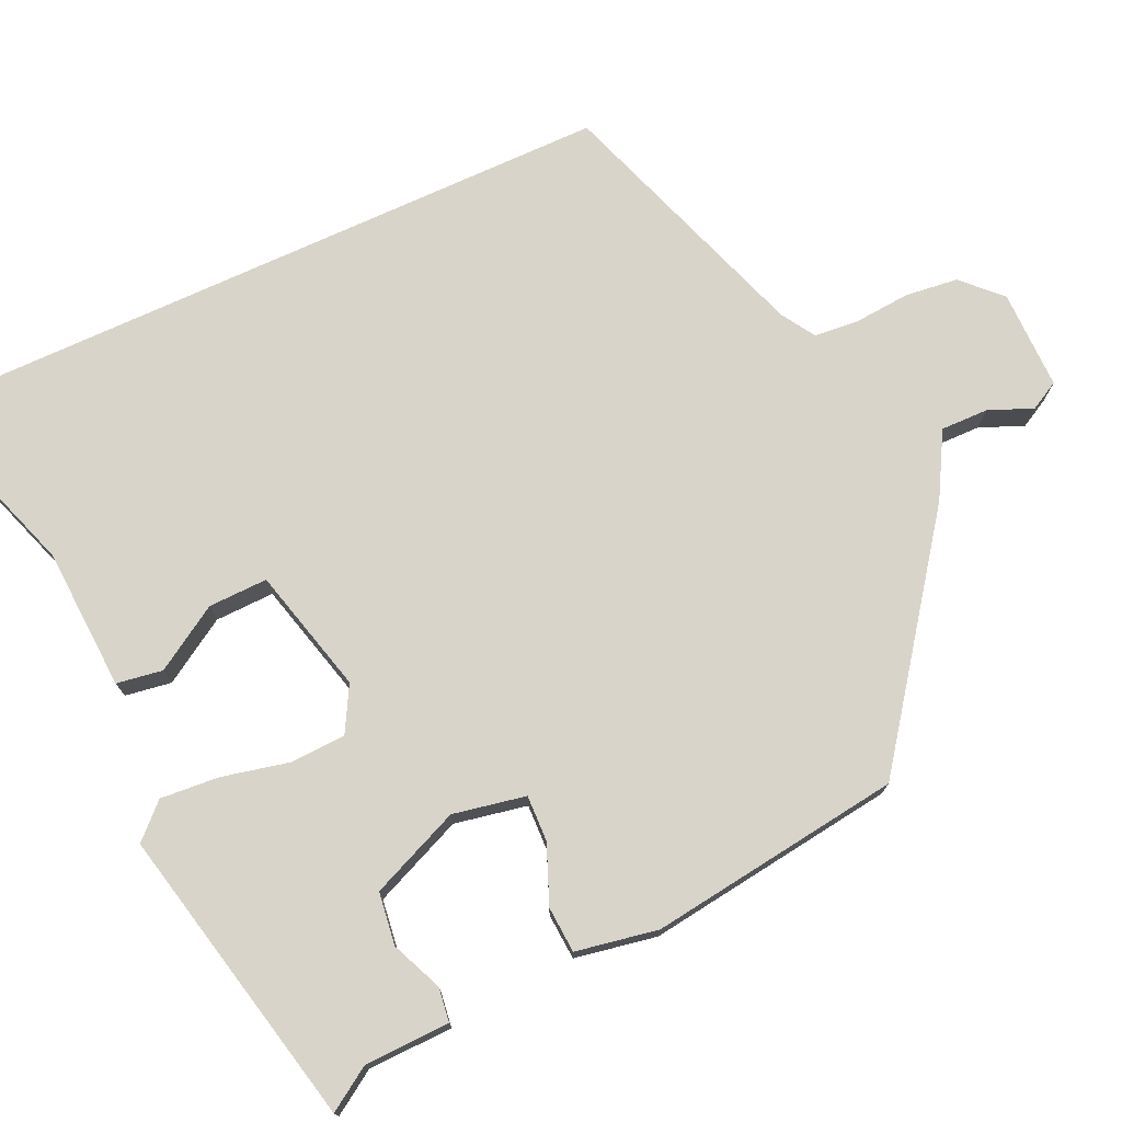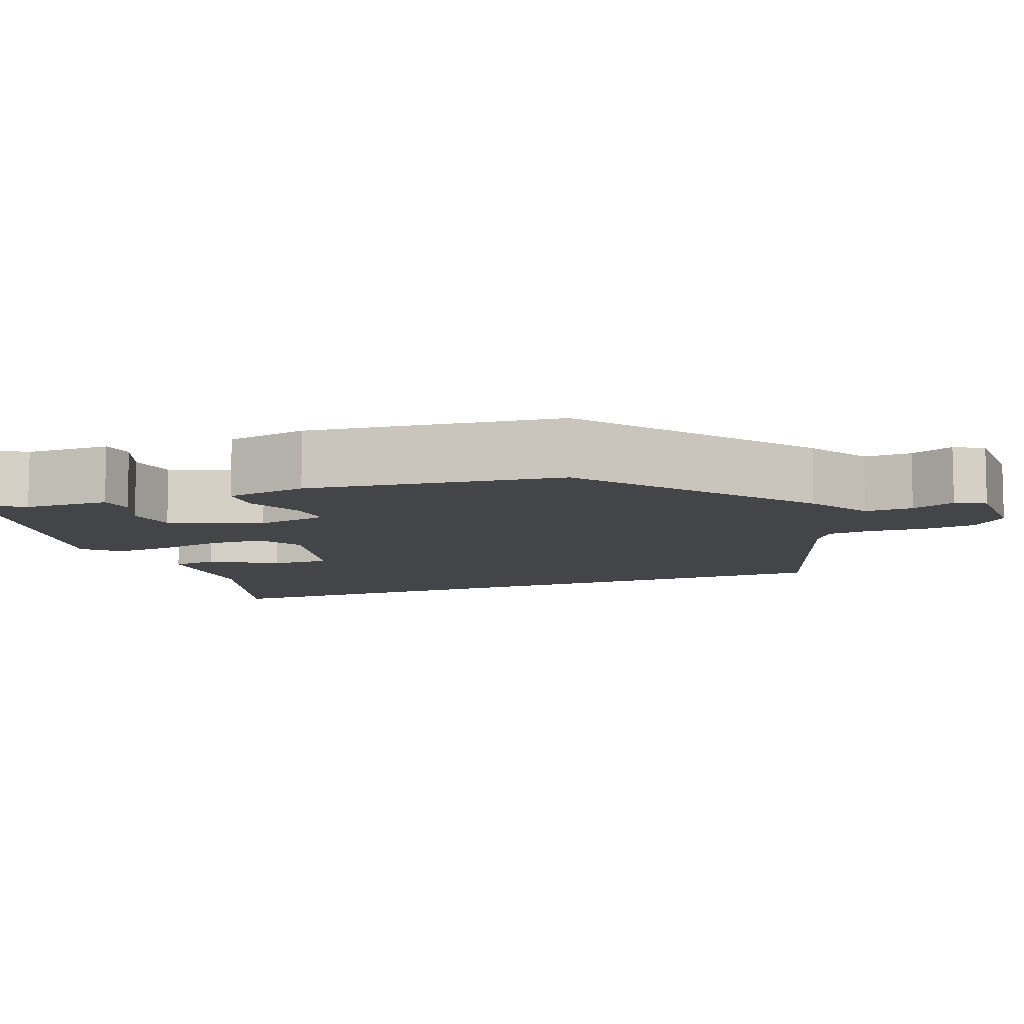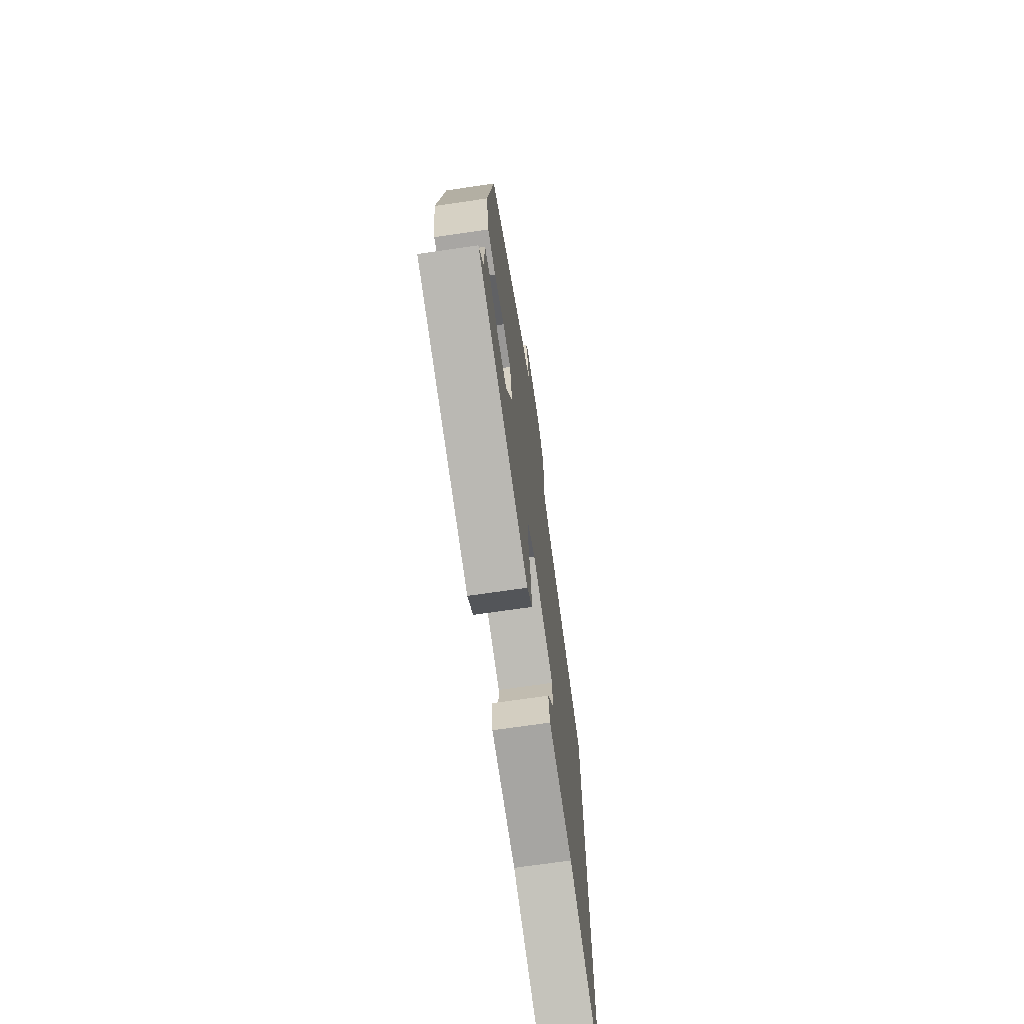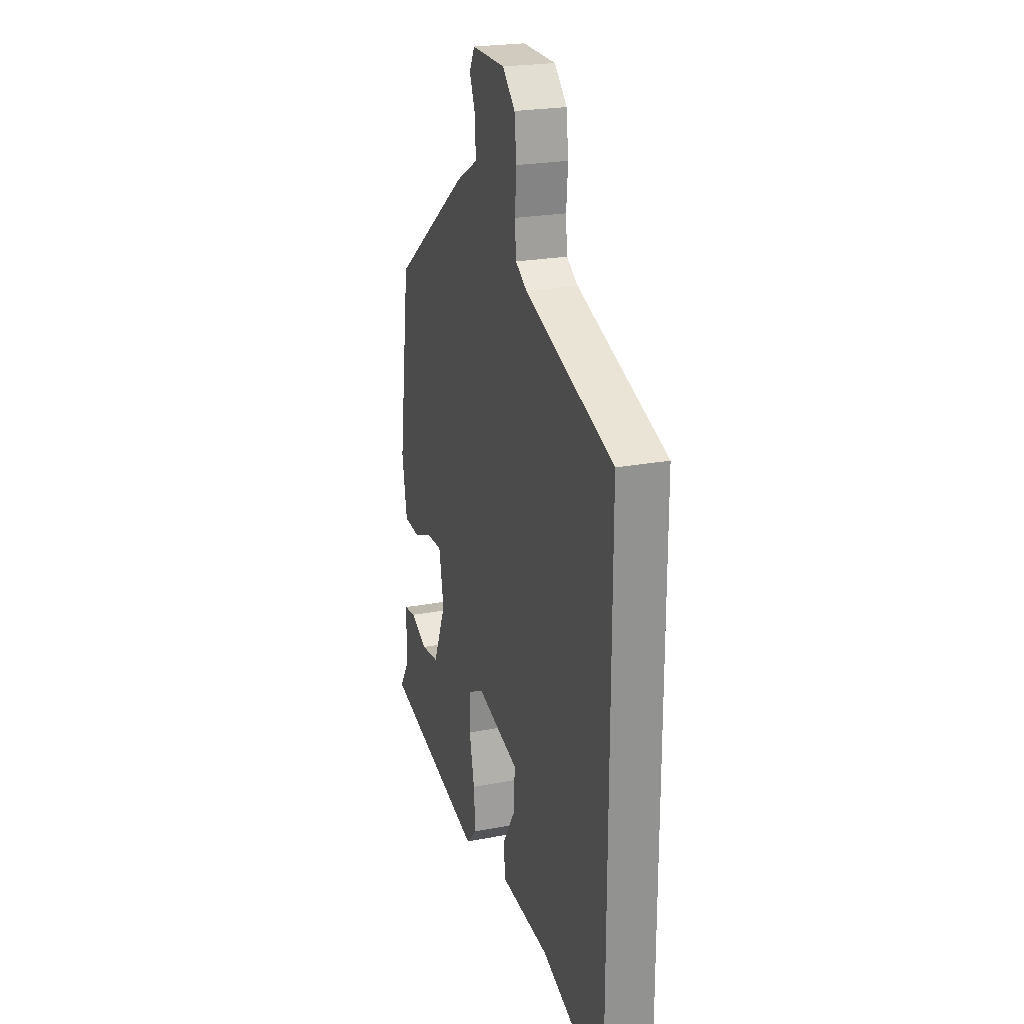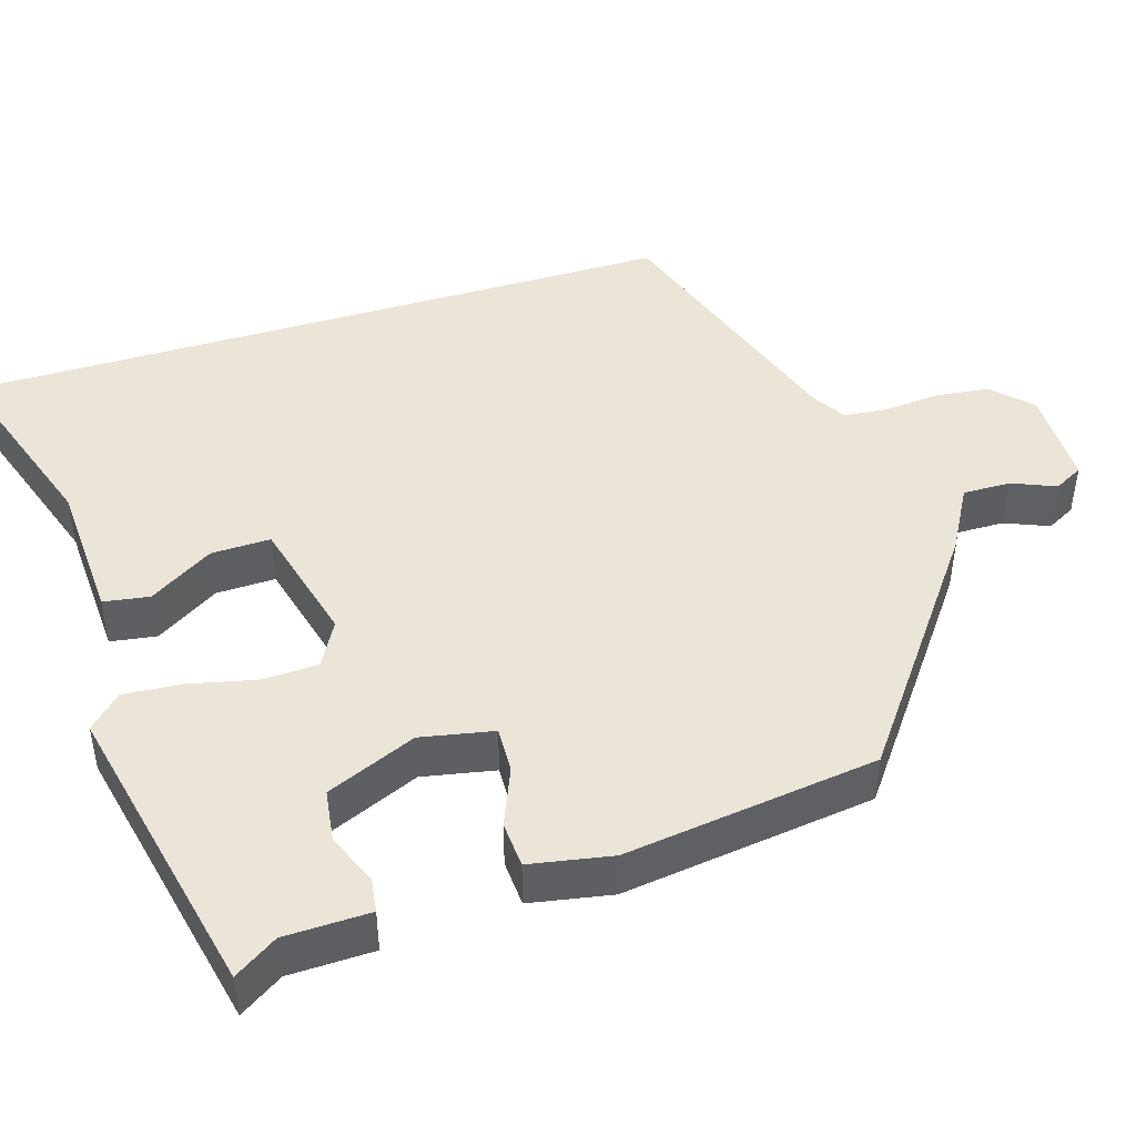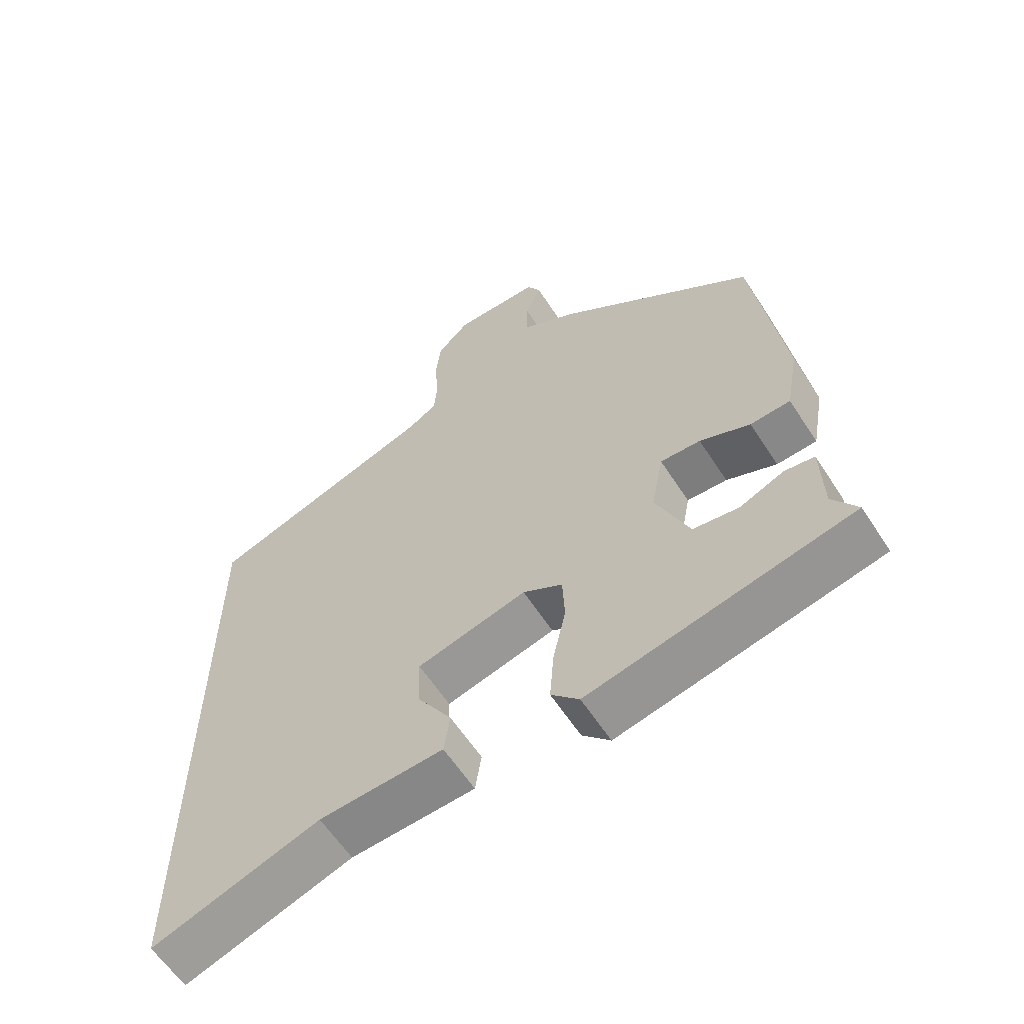
<metadata>
{"format":"obj","ext":"obj","renderer":"f3d","projection":"perspective","resolution":1024,"background":"white","views":[{"elev":74.9,"azim":-114.6,"up":"+Y"},{"elev":-8.9,"azim":-68.5,"up":"+Y"},{"elev":-70.6,"azim":-81.7,"up":"+Z"},{"elev":23.2,"azim":72.1,"up":"+Z"},{"elev":45.7,"azim":-107.0,"up":"+Y"},{"elev":-60.4,"azim":-147.2,"up":"+Z"}]}
</metadata>
<code>
v -0.507 0.07 -0.446
v -0.471 0.07 -0.391
v -0.468 0.07 -0.282
v -0.424 0.07 -0.276
v -0.359 0.07 -0.304
v -0.292 0.07 -0.295
v -0.243 0.07 -0.18
v -0.261 0.07 -0.087
v -0.32 0.07 -0.089
v -0.394 0.07 -0.119
v -0.453 0.07 -0.115
v -0.472 0.07 -0.01
v -0.428 0.07 0.314
v -0.137 0.07 0.529
v -0.055 0.07 0.575
v -0.056 0.07 0.636
v -0.079 0.07 0.692
v -0.059 0.07 0.729
v 0.068 0.07 0.728
v 0.115 0.07 0.681
v 0.123 0.07 0.613
v 0.117 0.07 0.542
v 0.122 0.07 0.485
v 0.165 0.07 0.458
v 0.5 0.07 0.342
v 0.5 0.07 -0.579
v 0.255 0.07 -0.495
v 0.073 0.07 -0.485
v 0.064 0.07 -0.426
v 0.115 0.07 -0.344
v 0.117 0.07 -0.268
v -0.044 0.07 -0.226
v -0.102 0.07 -0.258
v -0.105 0.07 -0.329
v -0.086 0.07 -0.414
v -0.08 0.07 -0.49
v -0.121 0.07 -0.532
v -0.507 0 -0.446
v -0.471 0 -0.391
v -0.468 0 -0.282
v -0.424 0 -0.276
v -0.359 0 -0.304
v -0.292 0 -0.295
v -0.243 0 -0.18
v -0.261 0 -0.087
v -0.32 0 -0.089
v -0.394 0 -0.119
v -0.453 0 -0.115
v -0.472 0 -0.01
v -0.428 0 0.314
v -0.137 0 0.529
v -0.055 0 0.575
v -0.056 0 0.636
v -0.079 0 0.692
v -0.059 0 0.729
v 0.068 0 0.728
v 0.115 0 0.681
v 0.123 0 0.613
v 0.117 0 0.542
v 0.122 0 0.485
v 0.165 0 0.458
v 0.5 0 0.342
v 0.5 0 -0.579
v 0.255 0 -0.495
v 0.073 0 -0.485
v 0.064 0 -0.426
v 0.115 0 -0.344
v 0.117 0 -0.268
v -0.044 0 -0.226
v -0.102 0 -0.258
v -0.105 0 -0.329
v -0.086 0 -0.414
v -0.08 0 -0.49
v -0.121 0 -0.532
f 34 35 36 37
f 33 34 37 1
f 32 33 1 2
f 27 28 29 30
f 27 30 31
f 24 25 26 27
f 23 24 27 31
f 22 23 31 32
f 16 17 18 19
f 15 16 19 20
f 12 13 14 15
f 9 10 11 12
f 8 9 12 15
f 7 8 15 20
f 2 3 4 5
f 2 5 6
f 32 2 6
f 22 32 6 7
f 7 20 21 22
f 74 73 72 71
f 38 74 71 70
f 39 38 70 69
f 67 66 65 64
f 68 67 64
f 64 63 62 61
f 68 64 61 60
f 69 68 60 59
f 56 55 54 53
f 57 56 53 52
f 52 51 50 49
f 49 48 47 46
f 52 49 46 45
f 57 52 45 44
f 42 41 40 39
f 43 42 39
f 43 39 69
f 44 43 69 59
f 59 58 57 44
f 1 38 39 2
f 2 39 40 3
f 3 40 41 4
f 4 41 42 5
f 5 42 43 6
f 6 43 44 7
f 7 44 45 8
f 8 45 46 9
f 9 46 47 10
f 10 47 48 11
f 11 48 49 12
f 12 49 50 13
f 13 50 51 14
f 14 51 52 15
f 15 52 53 16
f 16 53 54 17
f 17 54 55 18
f 18 55 56 19
f 19 56 57 20
f 20 57 58 21
f 21 58 59 22
f 22 59 60 23
f 23 60 61 24
f 24 61 62 25
f 25 62 63 26
f 26 63 64 27
f 27 64 65 28
f 28 65 66 29
f 29 66 67 30
f 30 67 68 31
f 31 68 69 32
f 32 69 70 33
f 33 70 71 34
f 34 71 72 35
f 35 72 73 36
f 36 73 74 37
f 37 74 38 1

</code>
